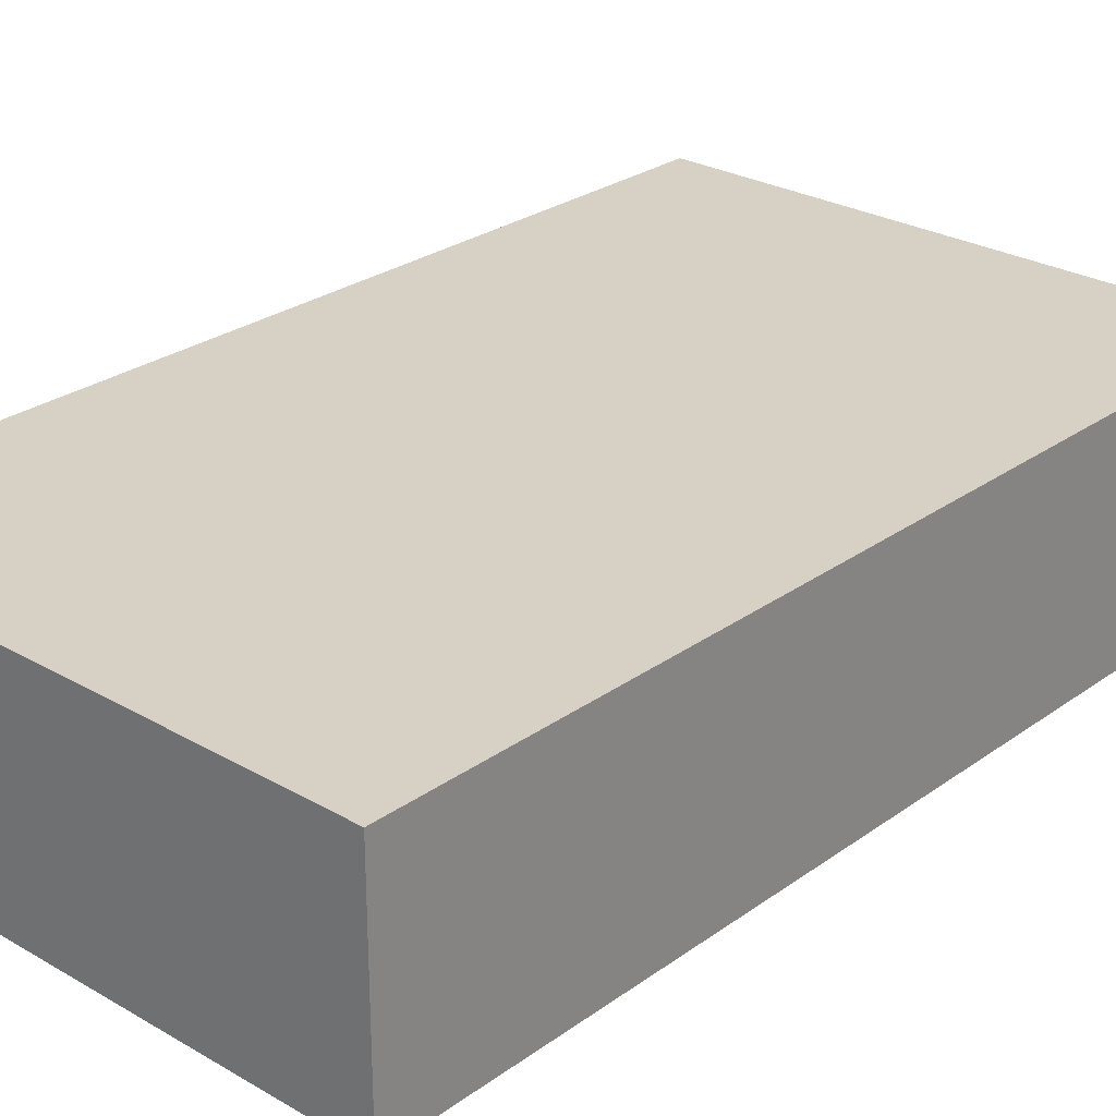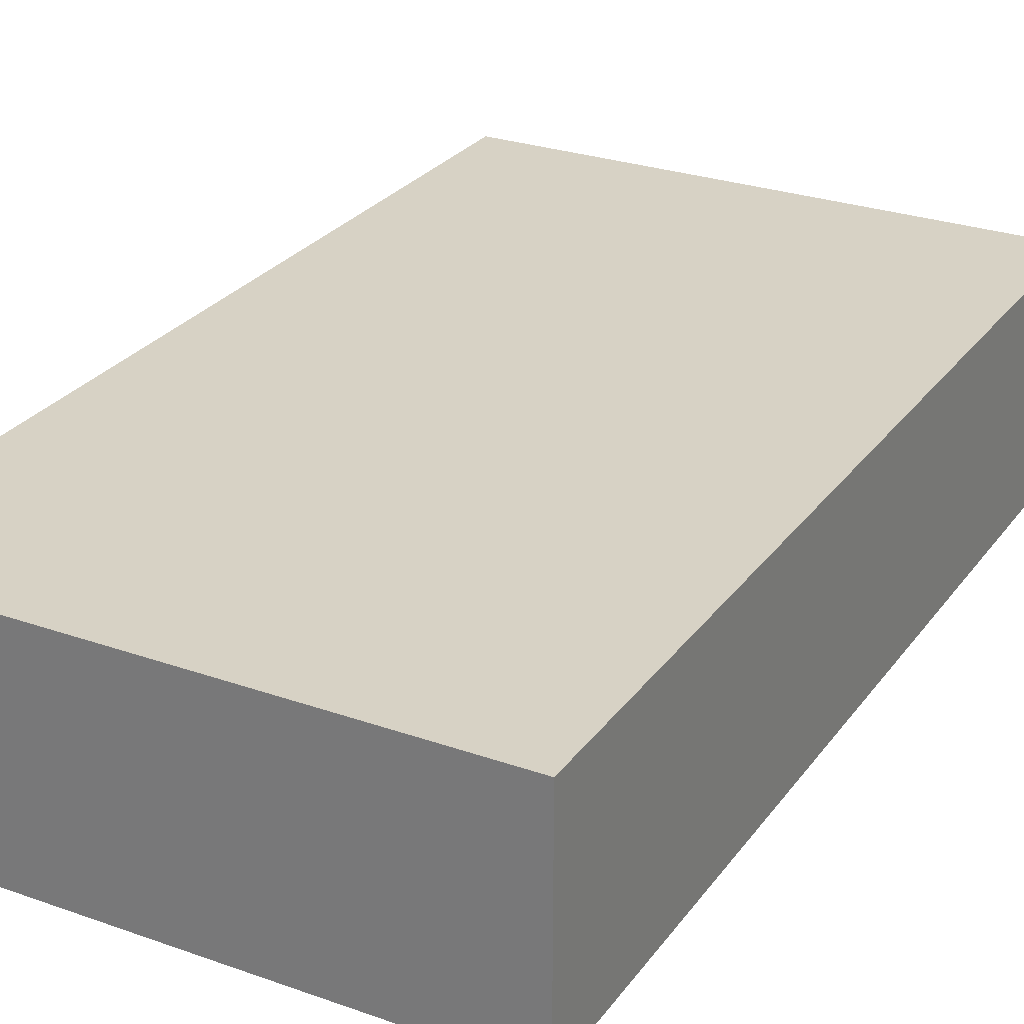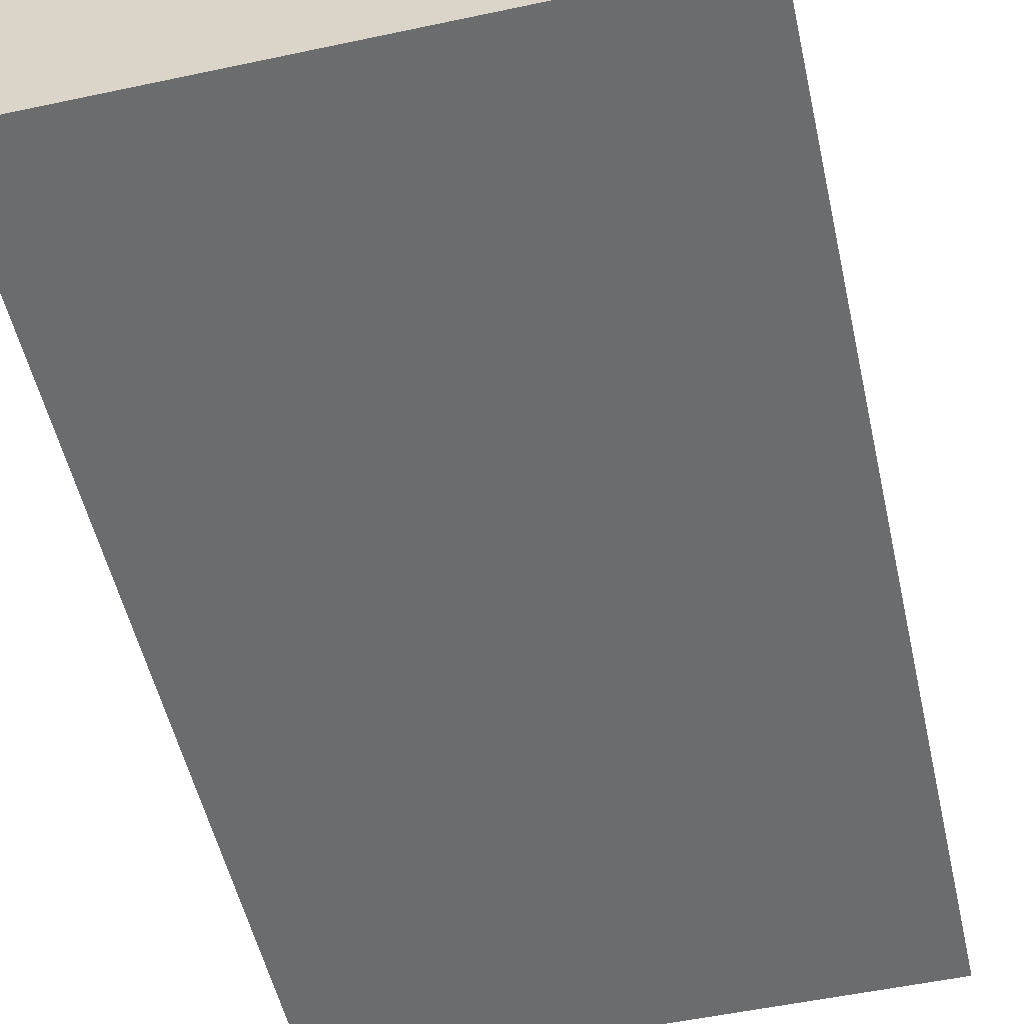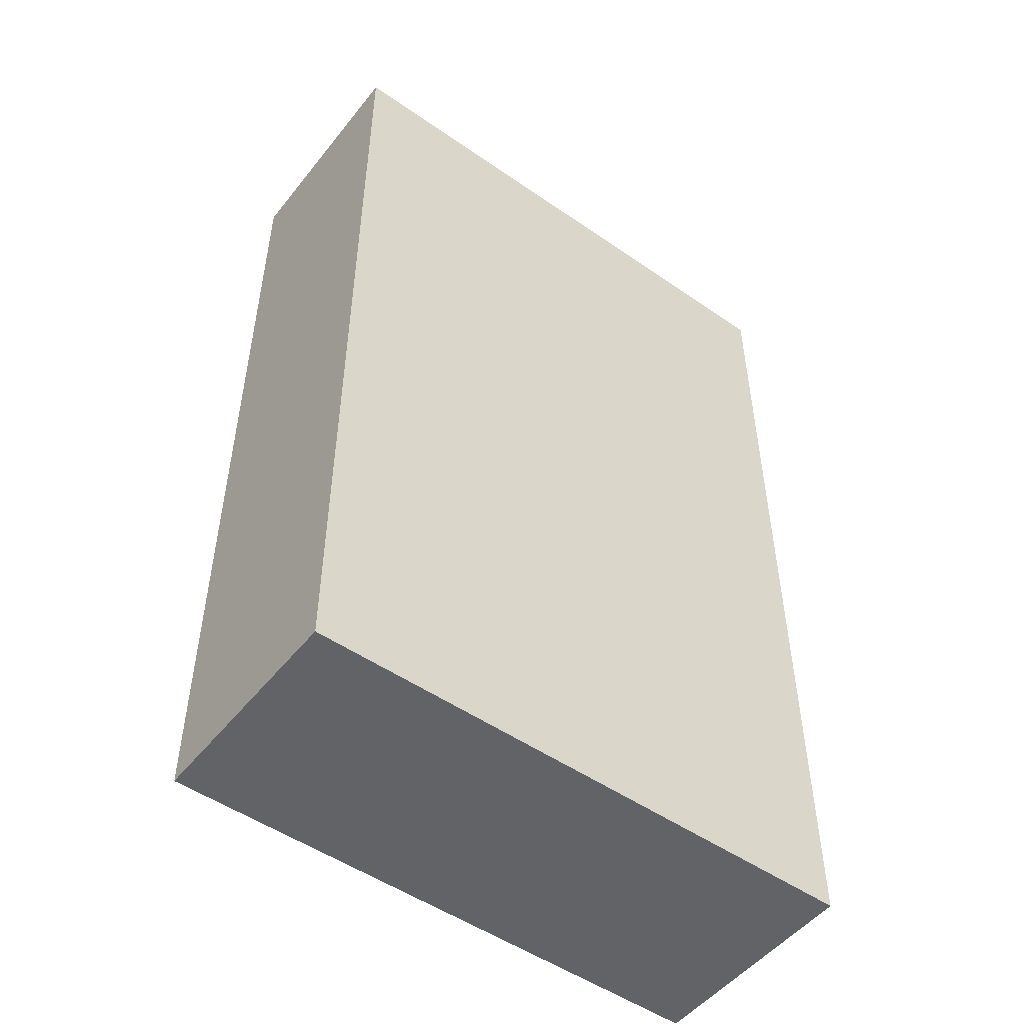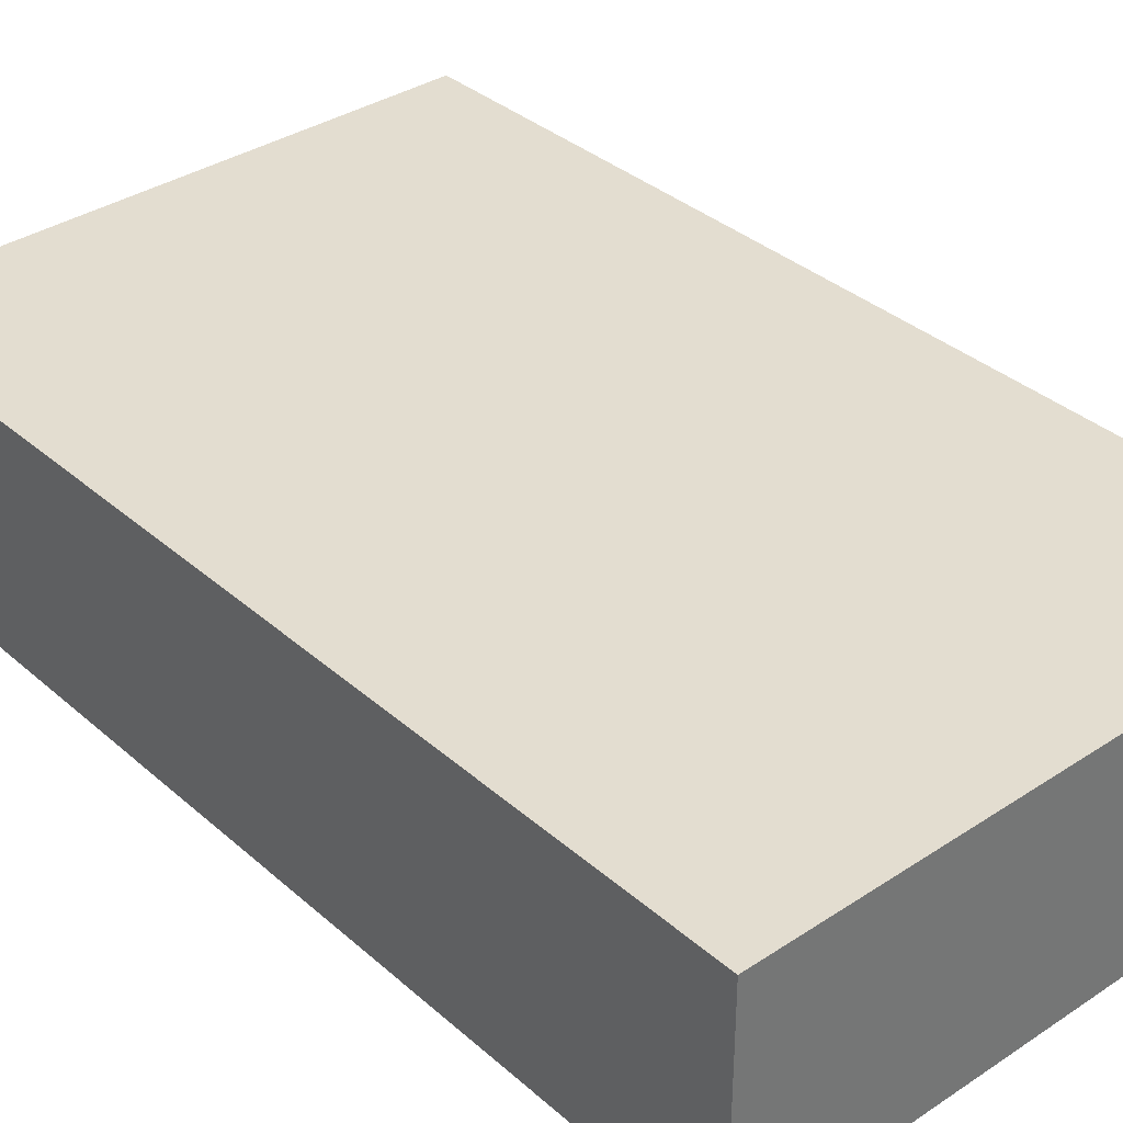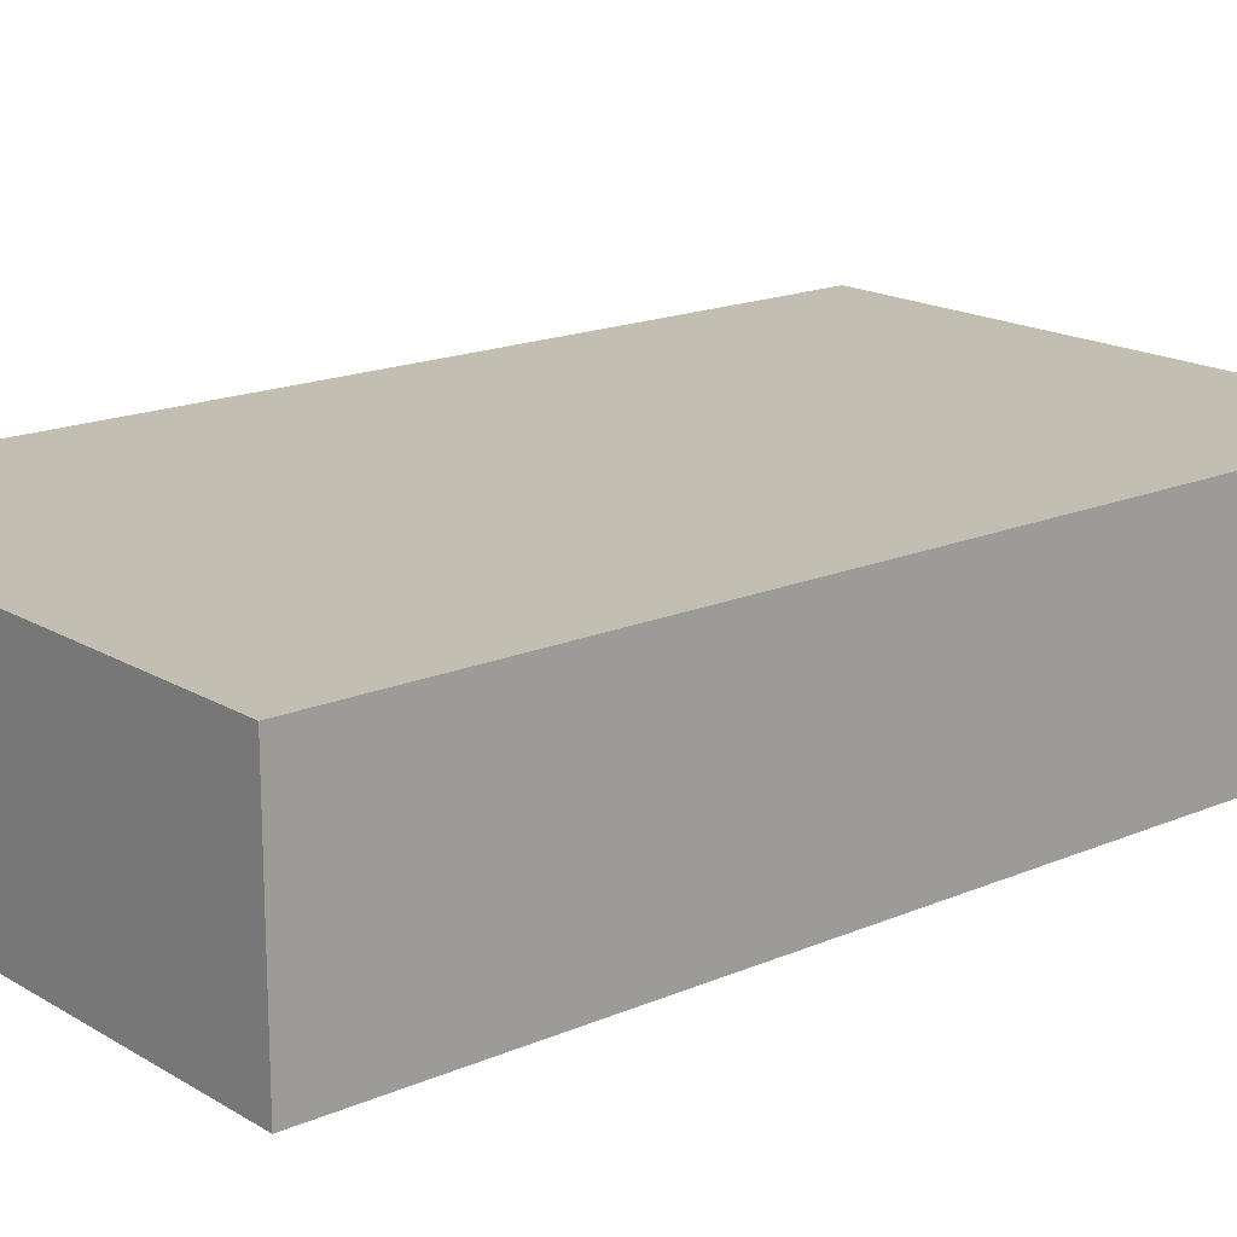
<metadata>
{"format":"obj","ext":"obj","renderer":"f3d","projection":"perspective","resolution":1024,"background":"white","views":[{"elev":26.8,"azim":42.0,"up":"+Y"},{"elev":27.4,"azim":-151.5,"up":"+Y"},{"elev":-53.6,"azim":-167.2,"up":"+Y"},{"elev":-50.8,"azim":142.9,"up":"+Z"},{"elev":35.5,"azim":138.9,"up":"+Y"},{"elev":17.3,"azim":-130.4,"up":"+Y"}]}
</metadata>
<code>
v  -0.0133 0.0048 0.0205
v  -0.0133 0.0048 -0.0205
v  -0.0133 -0.0048 -0.0205
v  0.0114 0.0048 0.0205
v  0.0114 0.0048 -0.0205
v  0.0114 -0.0048 0.0205
v  0.0114 -0.0048 -0.0205
v  -0.0133 -0.0048 0.0205
o Cube
g Cube
f 1 2 3
f 4 5 2
f 6 7 5
f 8 3 7
f 2 5 7
f 4 1 8
f 8 1 3
f 1 4 2
f 4 6 5
f 6 8 7
f 3 2 7
f 6 4 8

</code>
